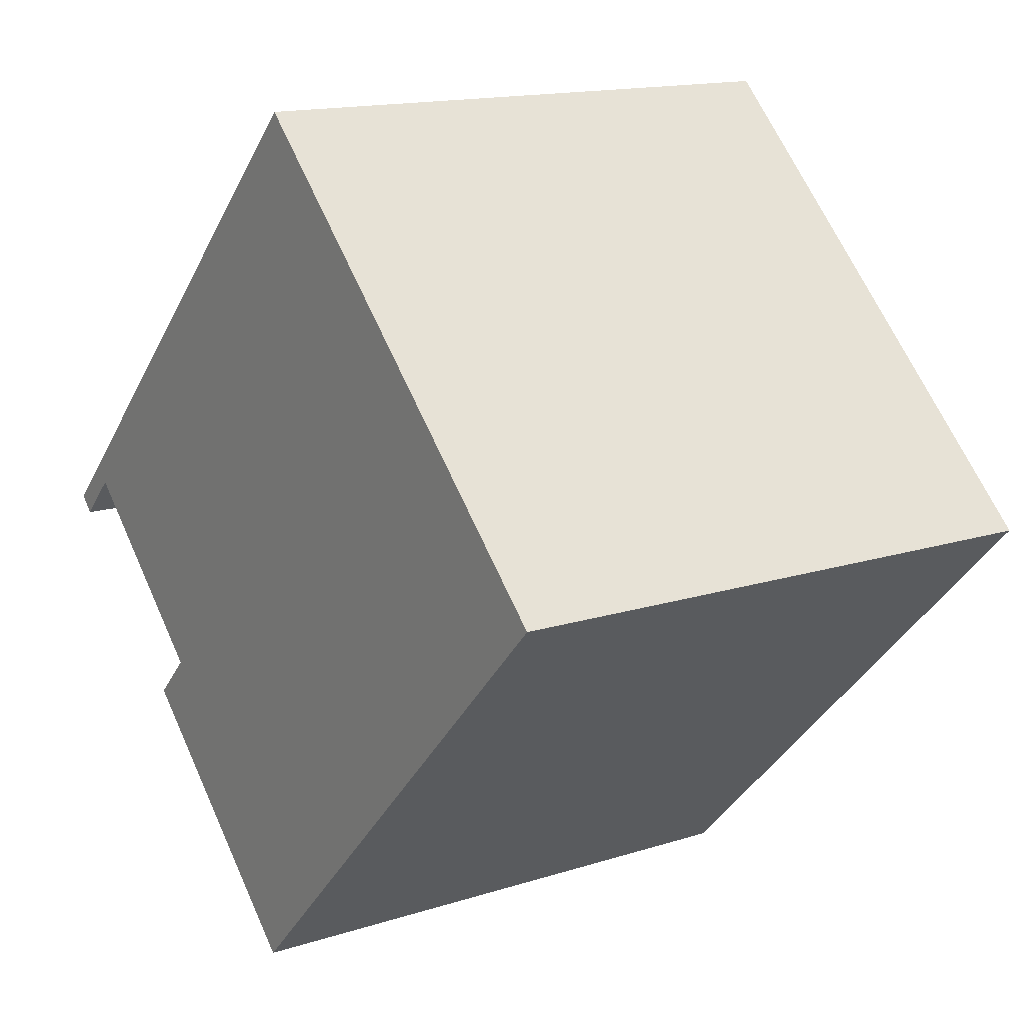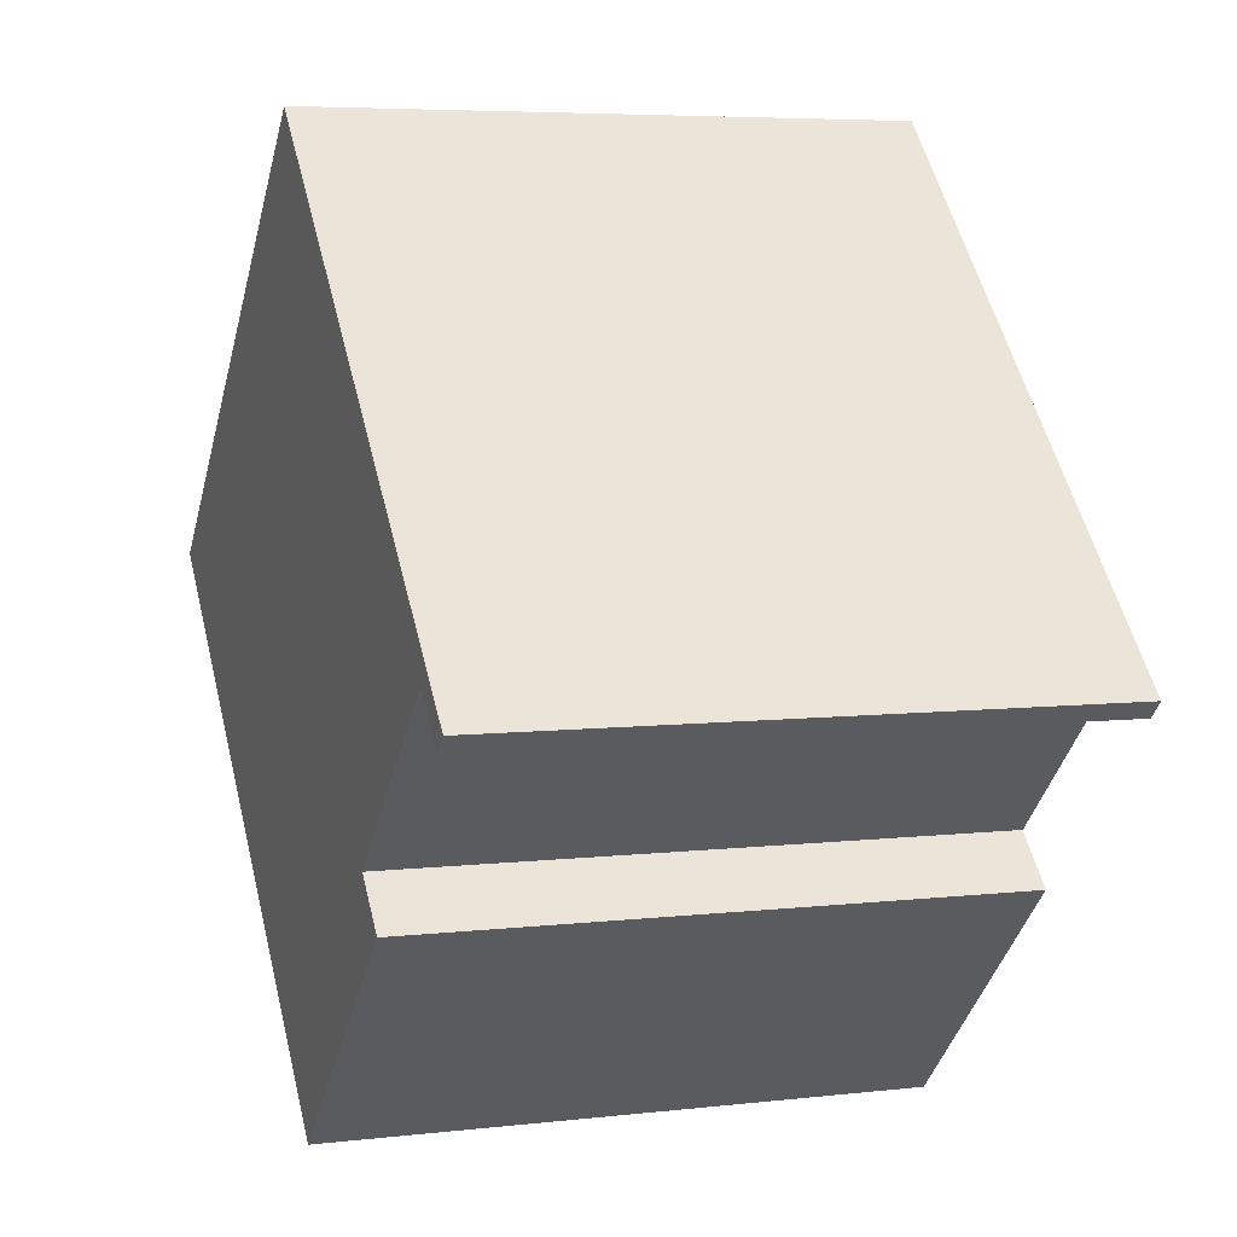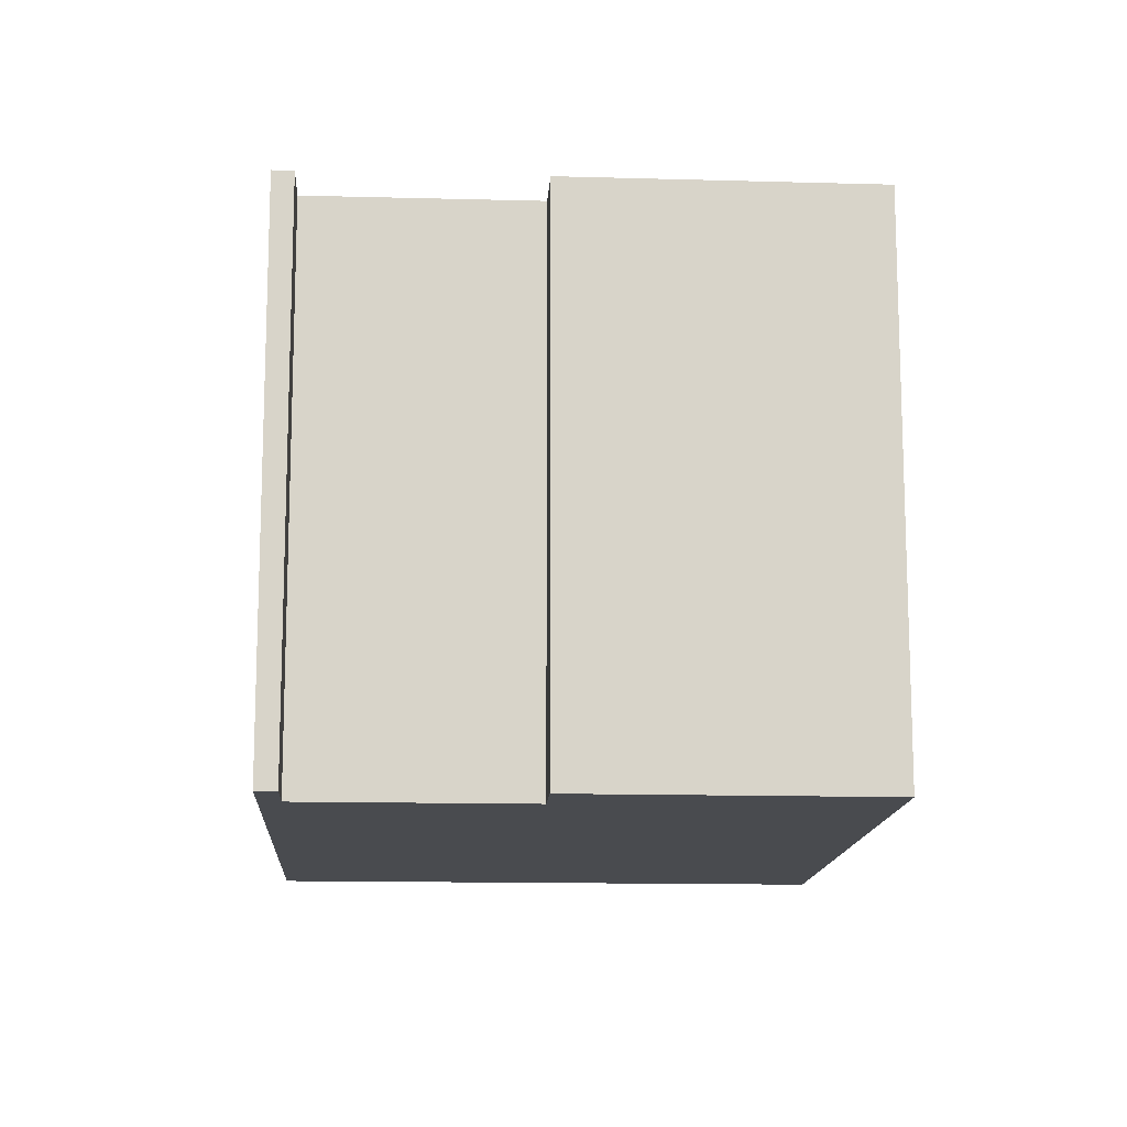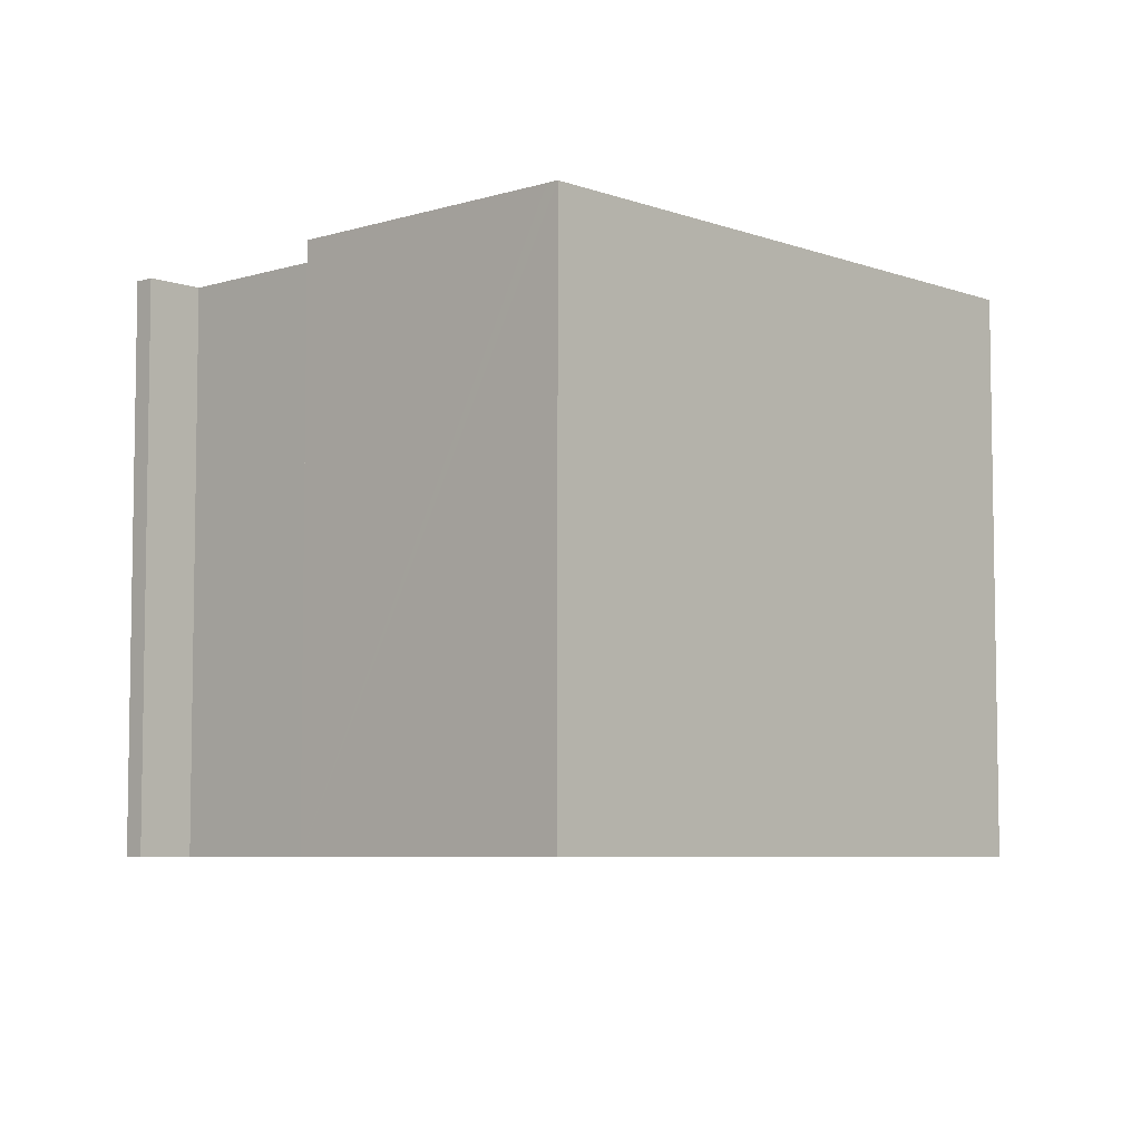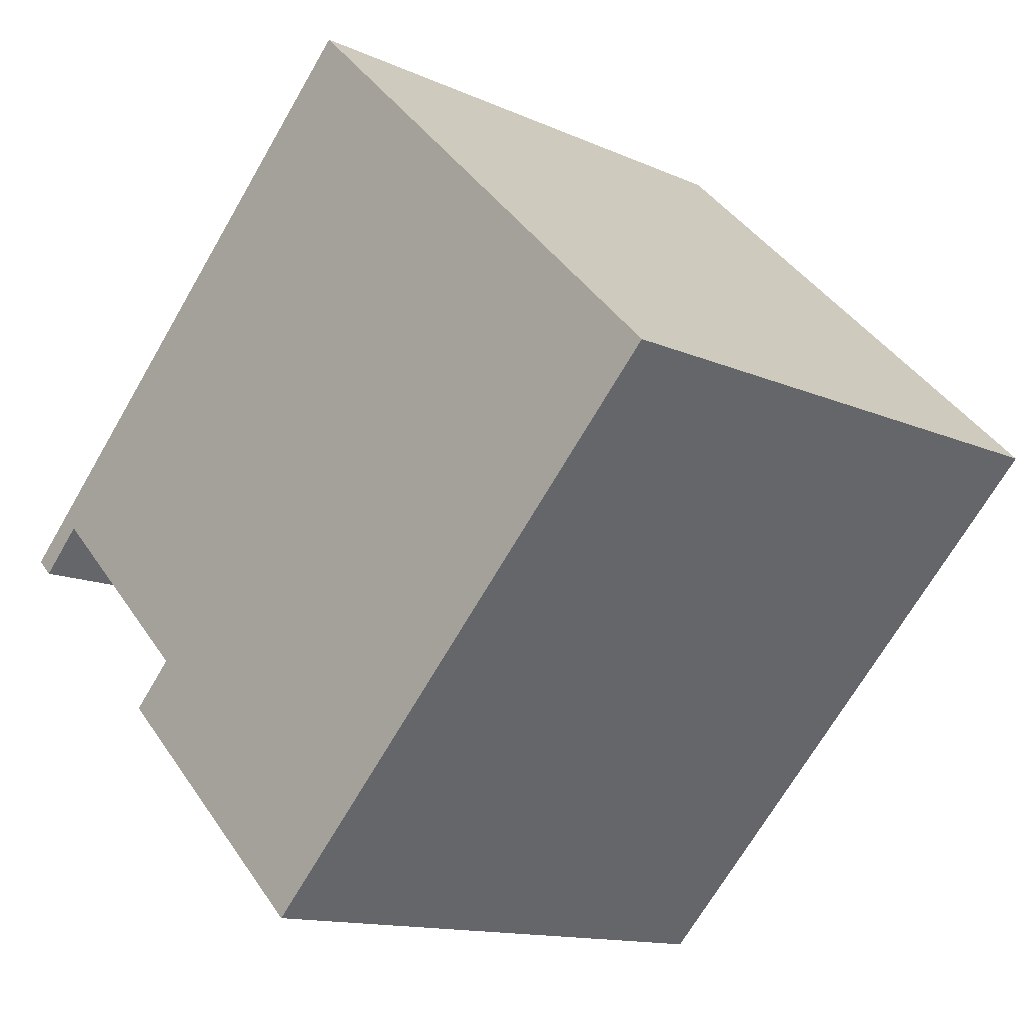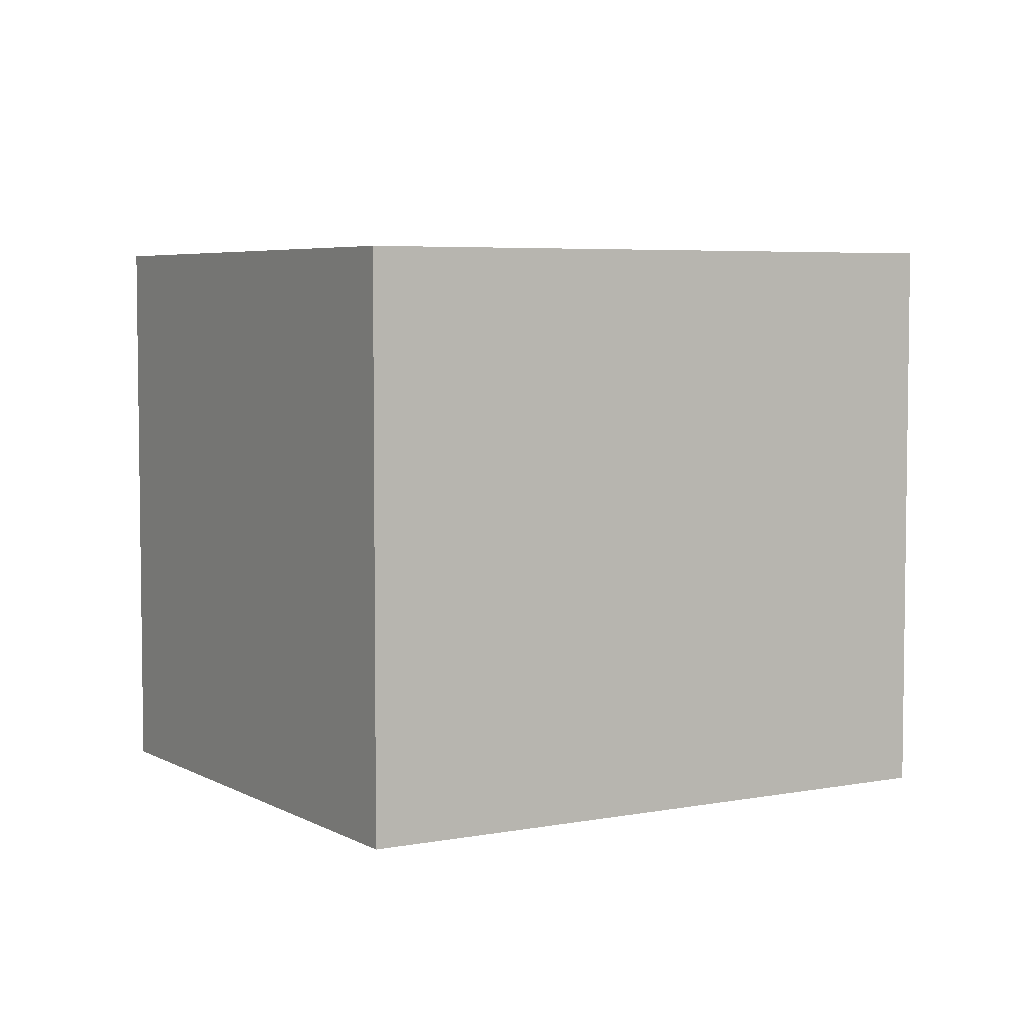
<metadata>
{"format":"obj","ext":"obj","renderer":"f3d","projection":"perspective","resolution":1024,"background":"white","views":[{"elev":14.8,"azim":-124.8,"up":"+Z"},{"elev":5.7,"azim":70.3,"up":"+Z"},{"elev":-13.8,"azim":132.2,"up":"+Y"},{"elev":-6.3,"azim":178.5,"up":"+Y"},{"elev":-13.2,"azim":-135.7,"up":"+Z"},{"elev":5.1,"azim":14.3,"up":"+Y"}]}
</metadata>
<code>
v  7.636 9.391 -7.516
v  10.55 9.391 -3.297
v  11.25 9.391 -4.011
v  13.99 9.391 -1.316
v  6.745 9.391 6.596
v  14.25 9.391 -1.063
v  13.3 9.391 -0.605
v  7.487 9.391 -7.66
v  0 9.391 5.75e-16
v  13.99 8.058e-17 -1.316
v  13.3 3.705e-17 -0.605
v  7.487 4.69e-16 -7.66
v  0 0 0
v  10.55 2.019e-16 -3.297
v  11.25 2.456e-16 -4.011
v  7.636 4.602e-16 -7.516
v  14.25 6.509e-17 -1.063
v  6.745 -4.039e-16 6.596
g defaultobject
f 1 2 3
f 4 5 6
f 5 4 7
f 5 7 2
f 5 2 1
f 5 1 8
f 5 8 9
f 10 7 4
f 7 10 11
f 12 9 8
f 9 12 13
f 11 2 7
f 2 11 14
f 15 1 3
f 1 15 8
f 8 15 12
f 12 15 16
f 17 4 6
f 4 17 10
f 14 3 2
f 3 14 15
f 18 6 5
f 6 18 17
f 13 5 9
f 5 13 18
f 13 12 18
f 16 18 12
f 14 18 16
f 11 18 14
f 17 18 11
f 10 17 11
f 14 16 15

</code>
